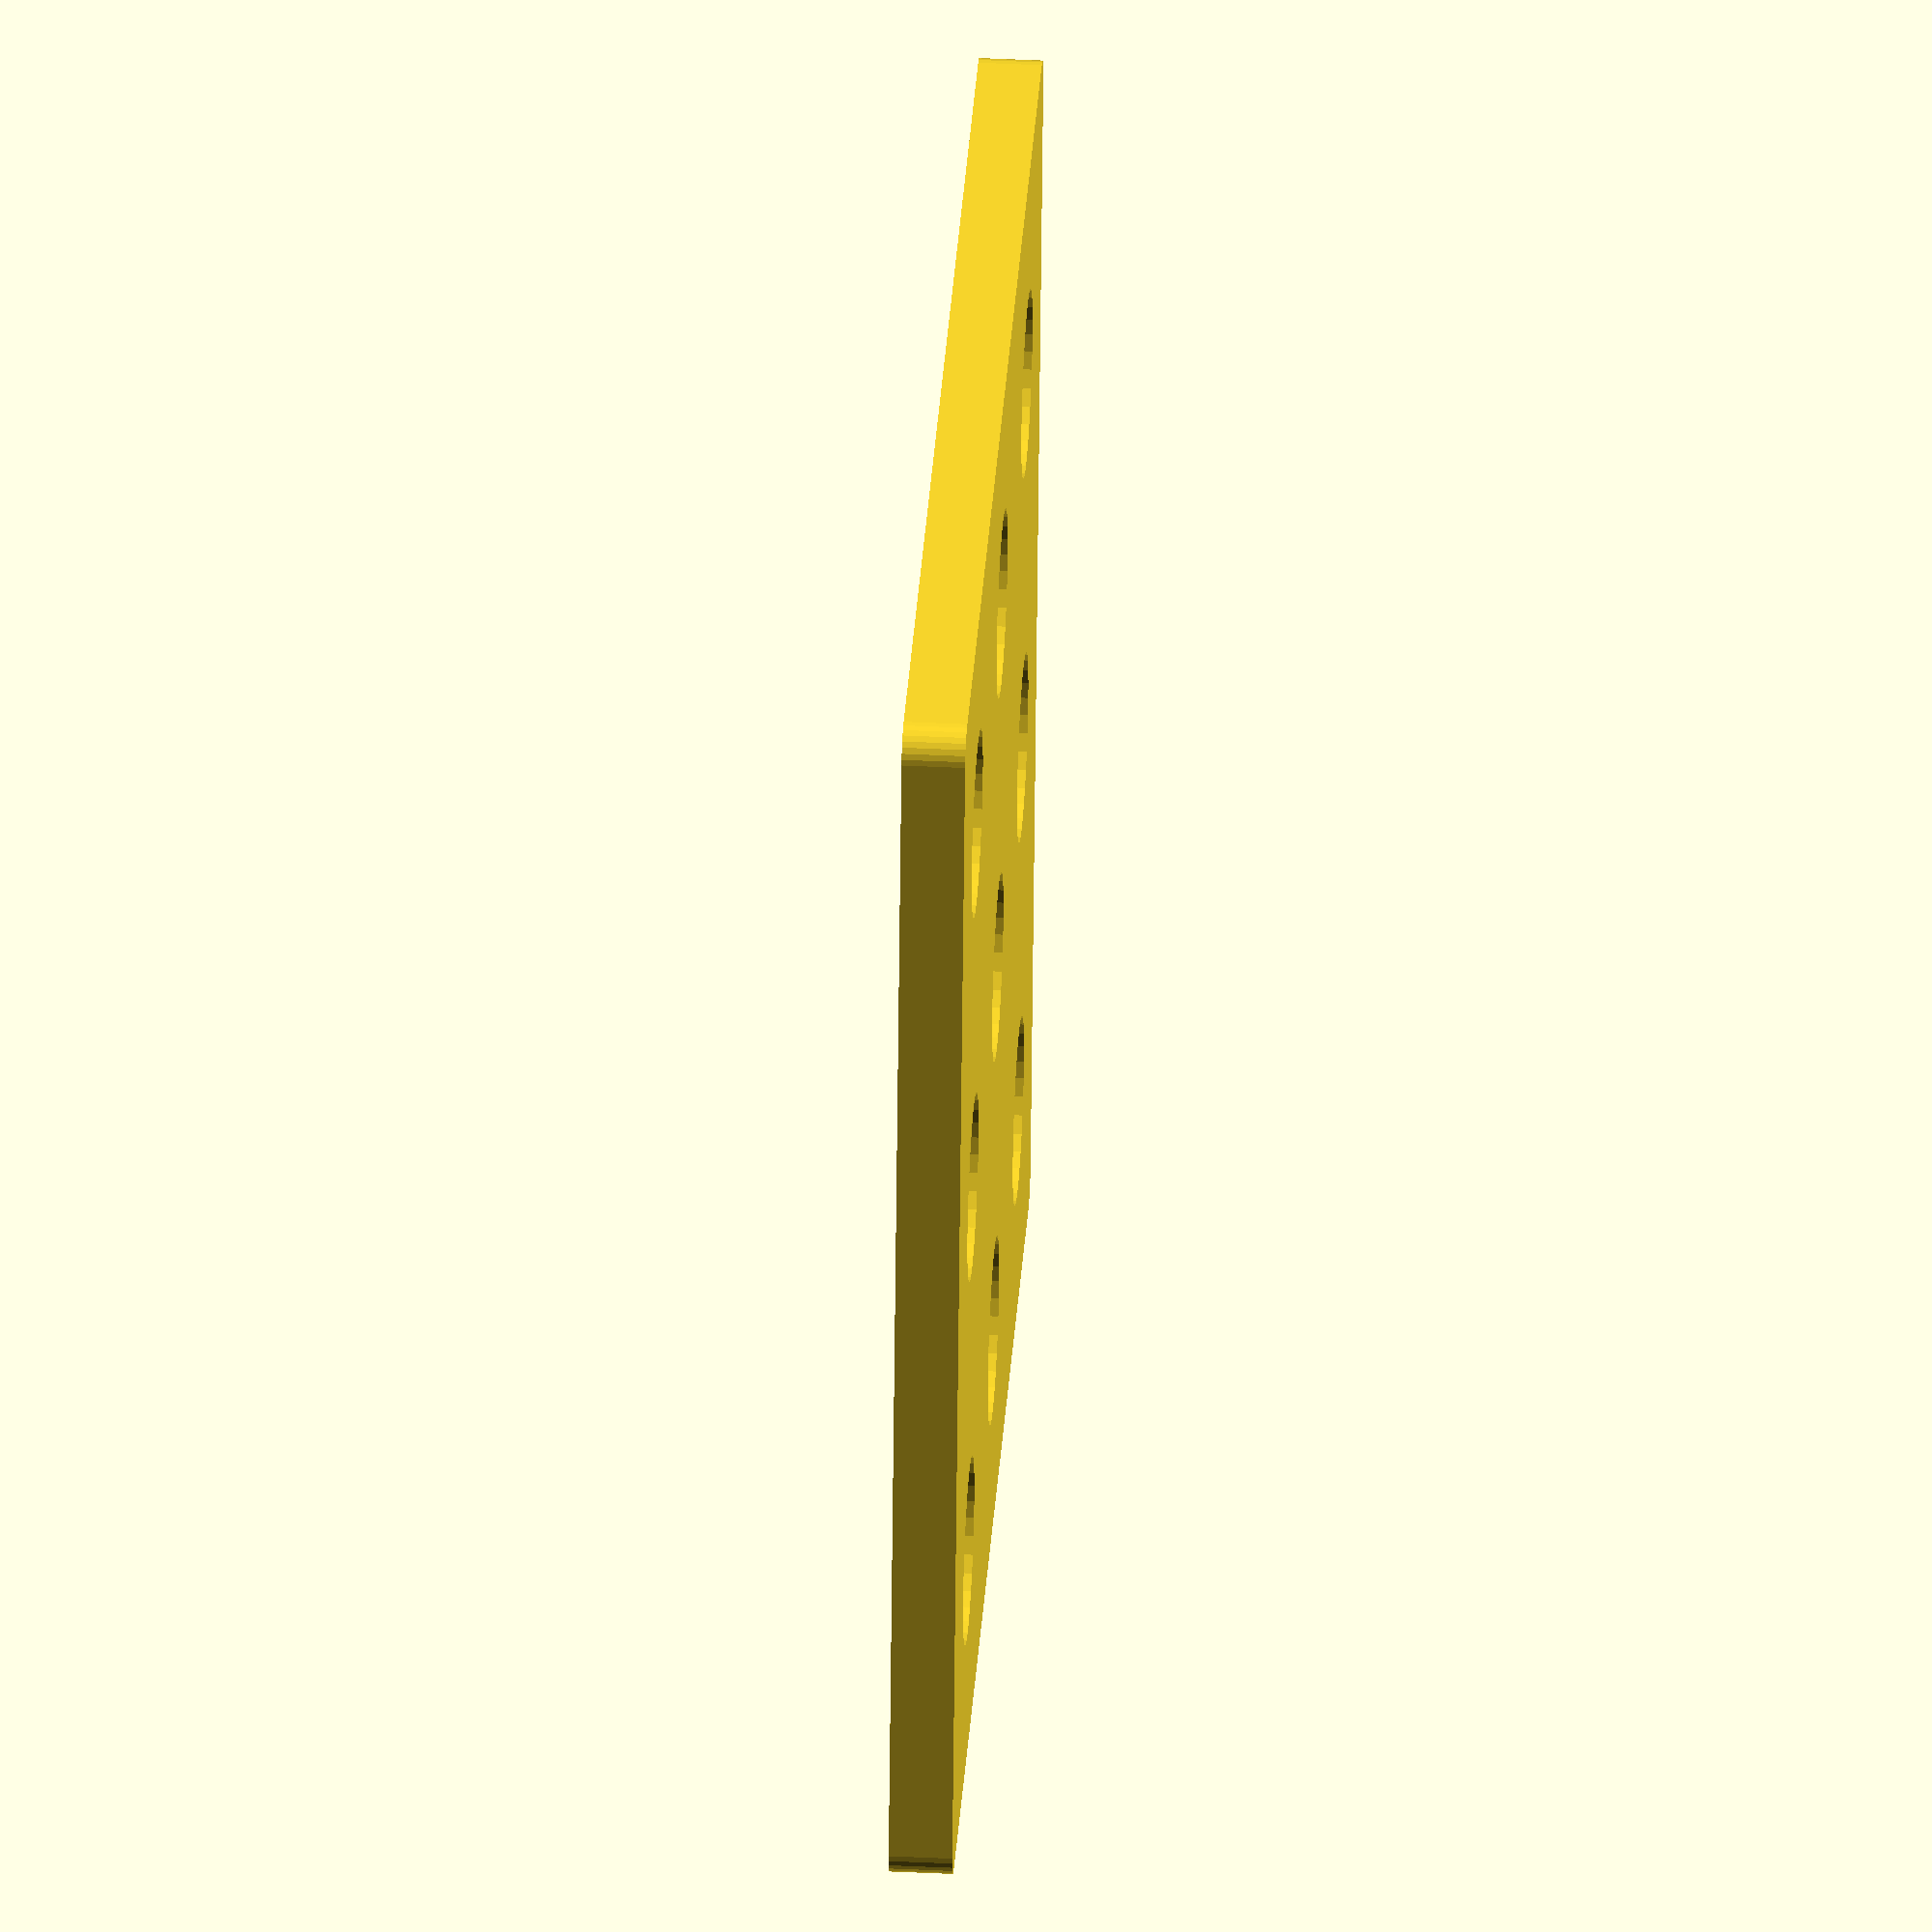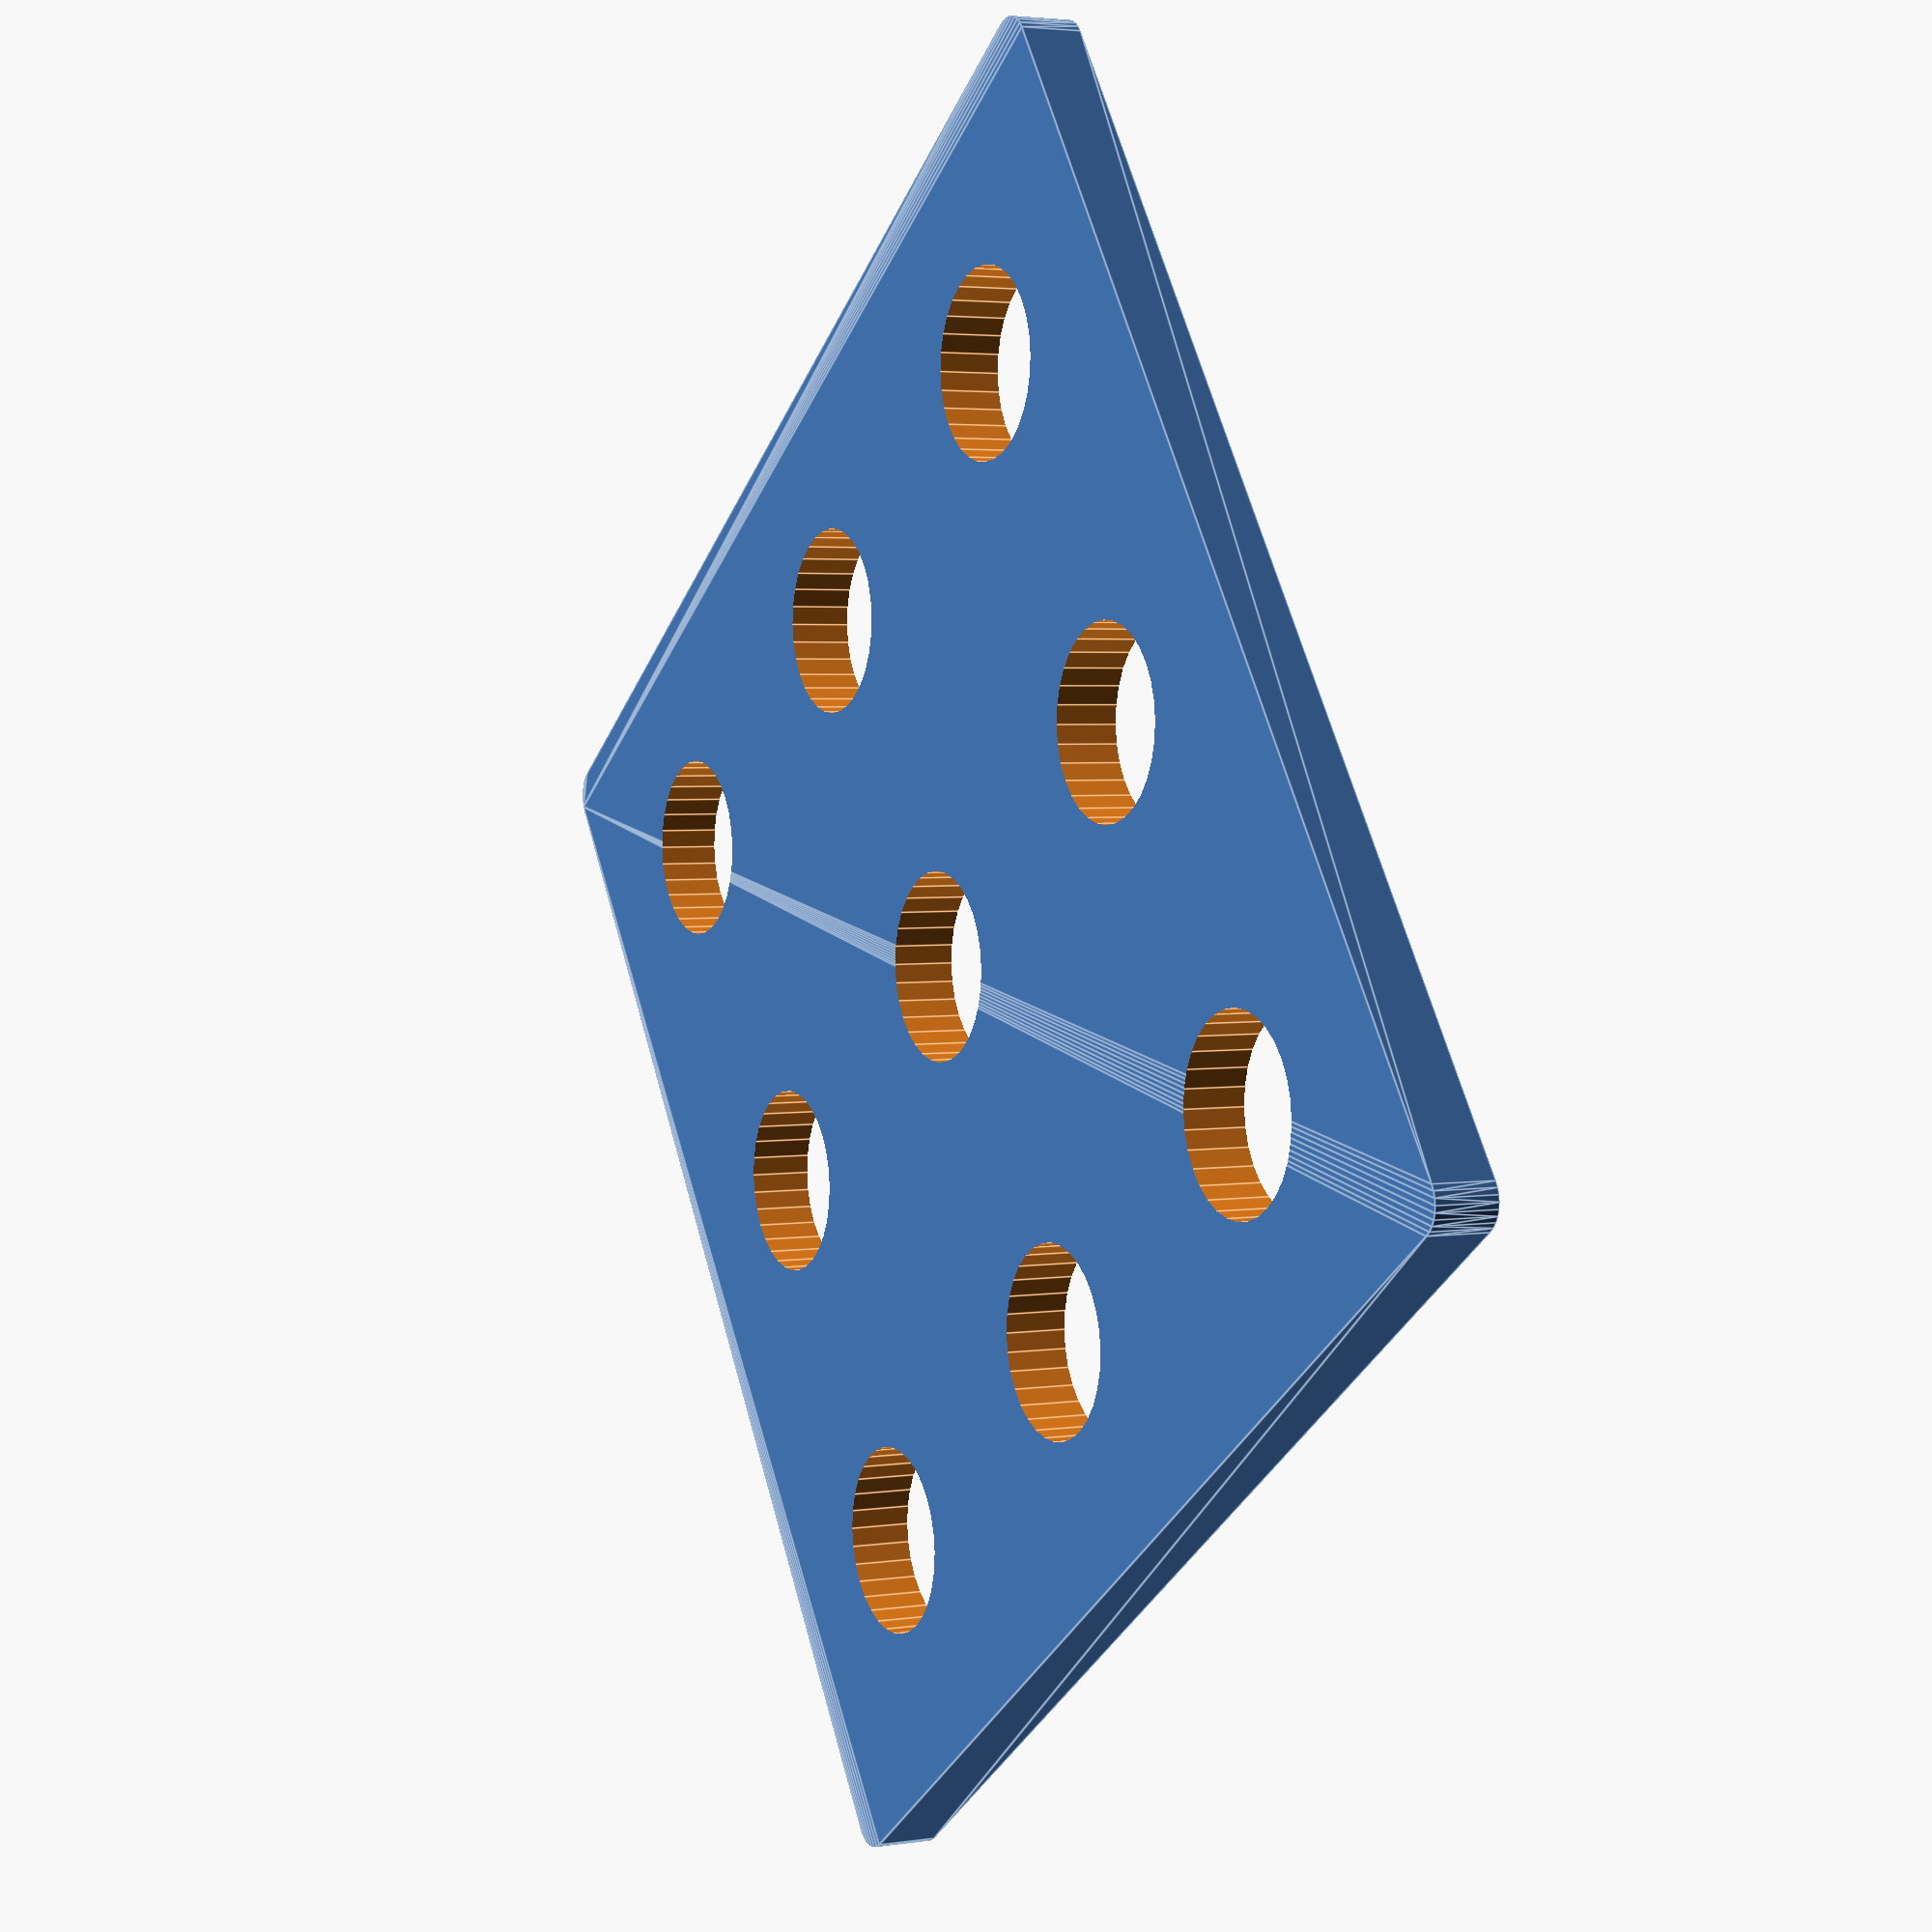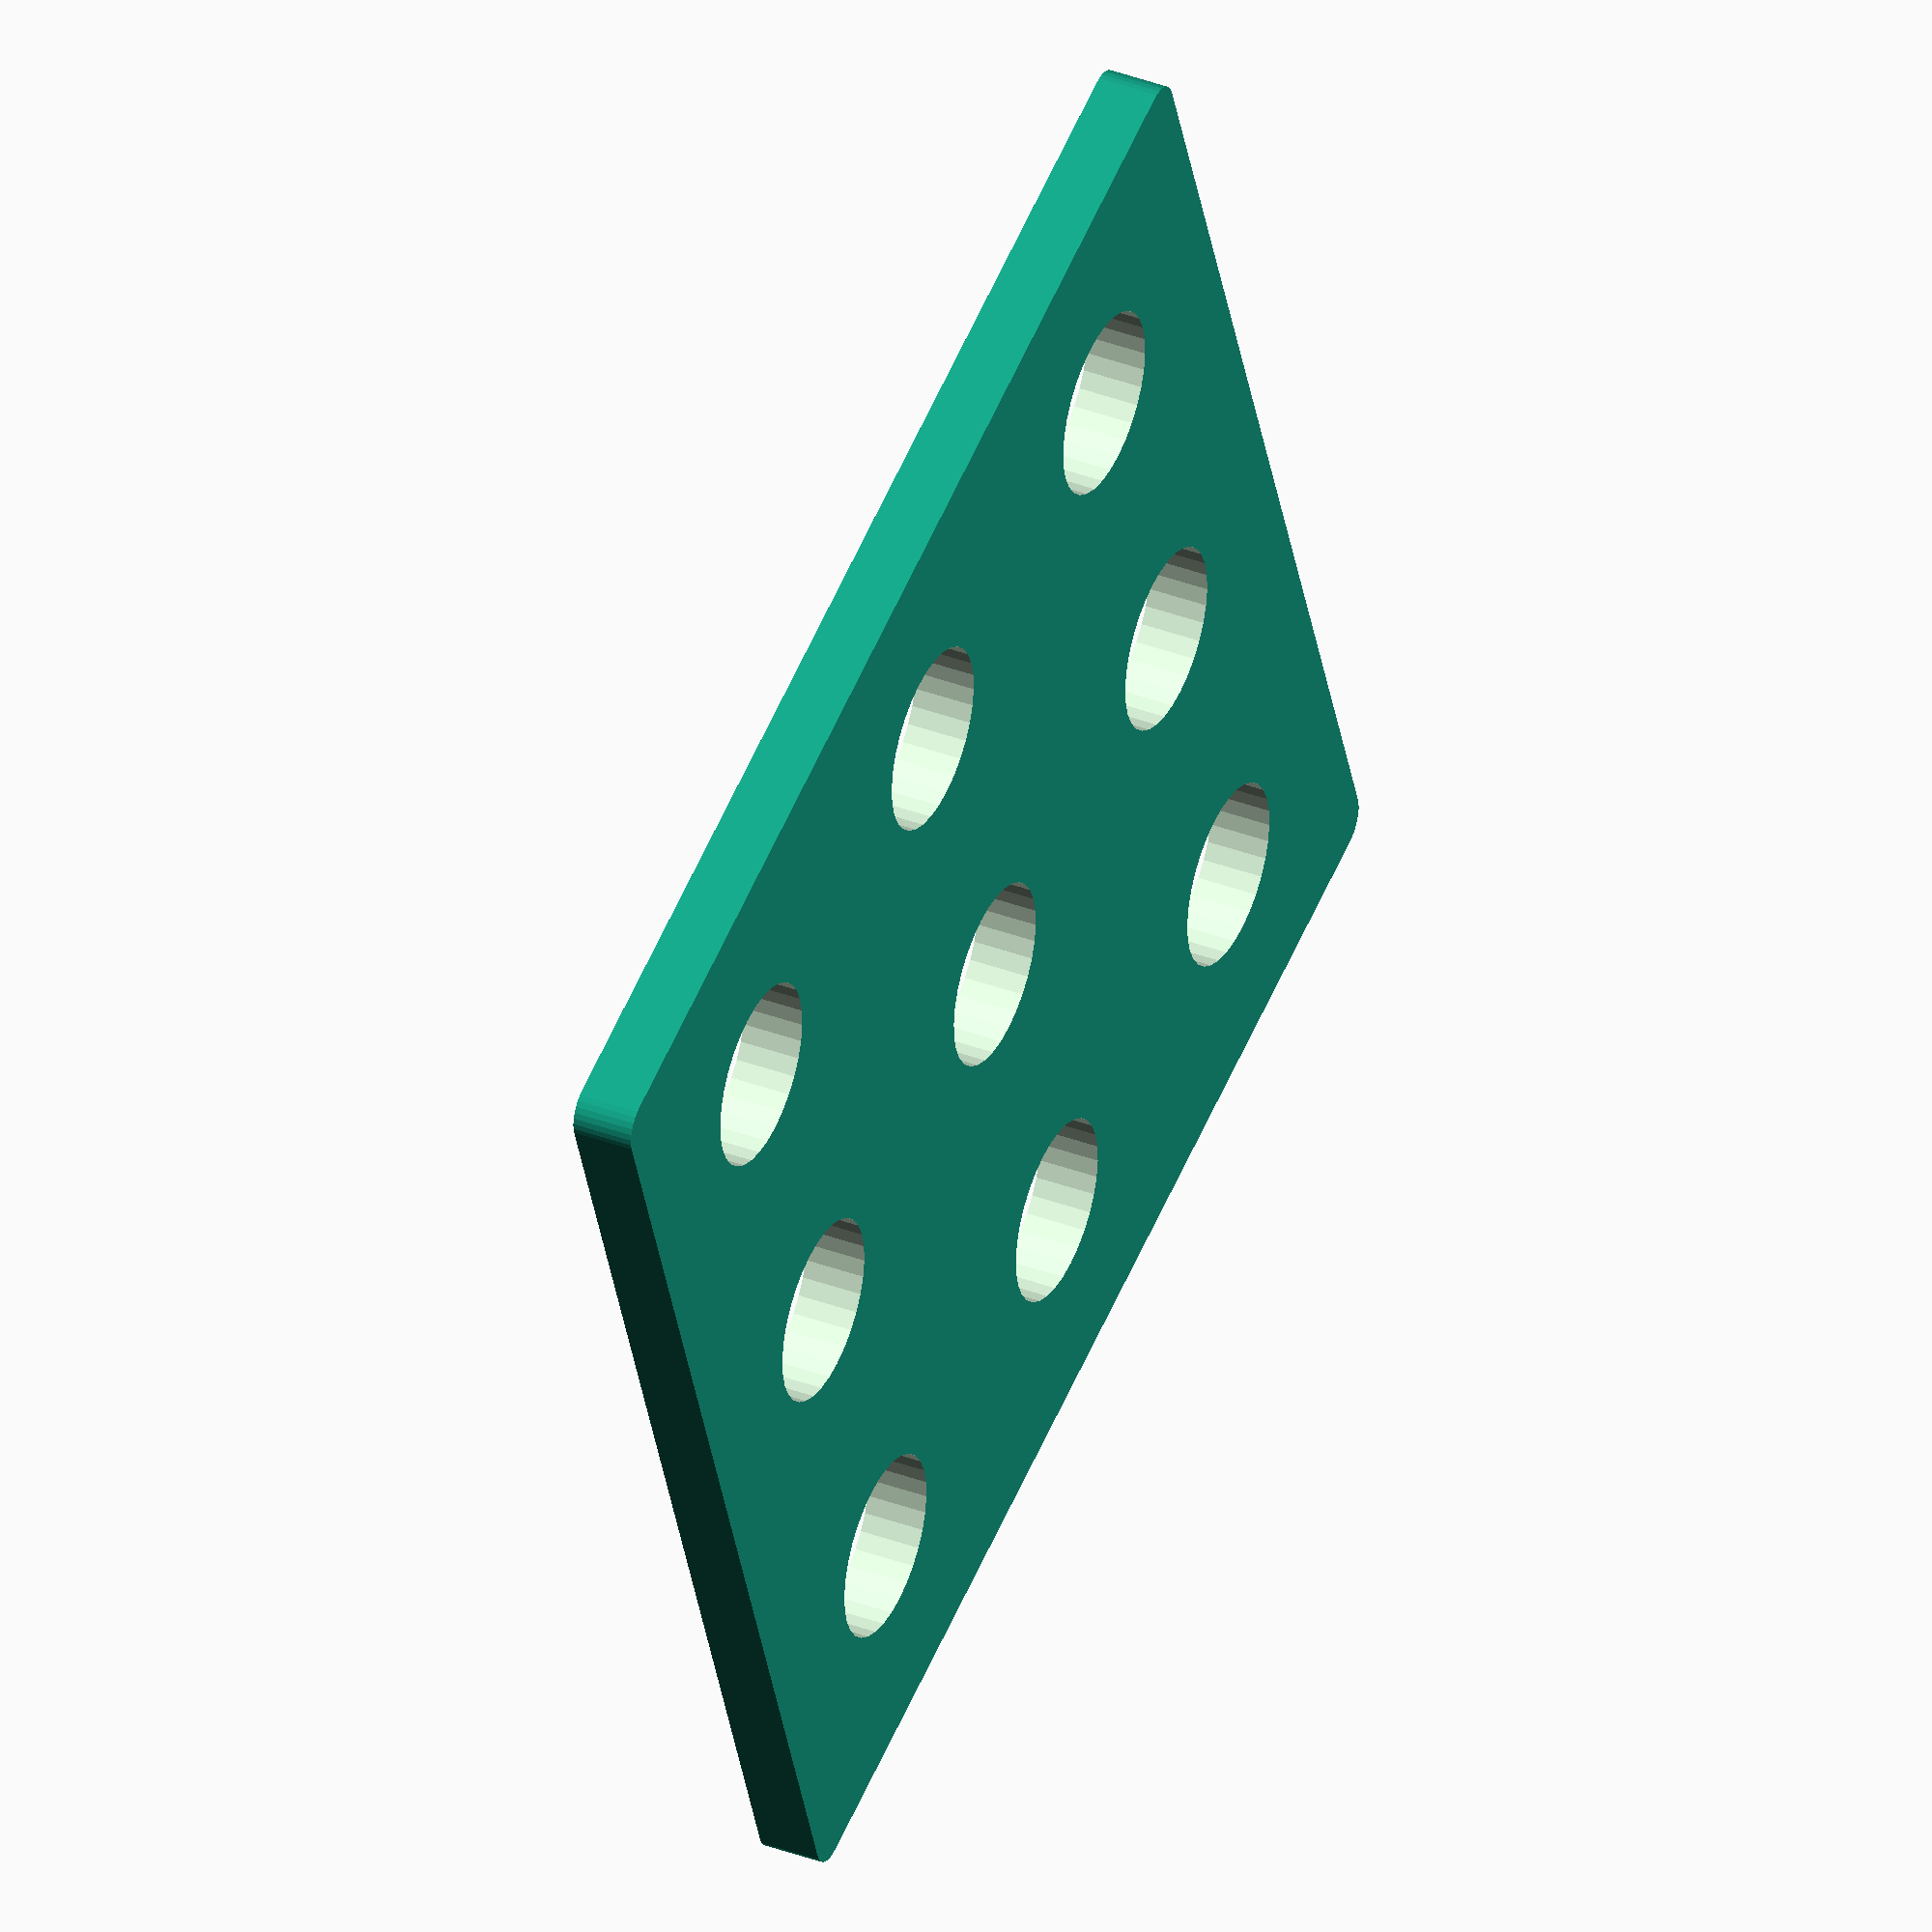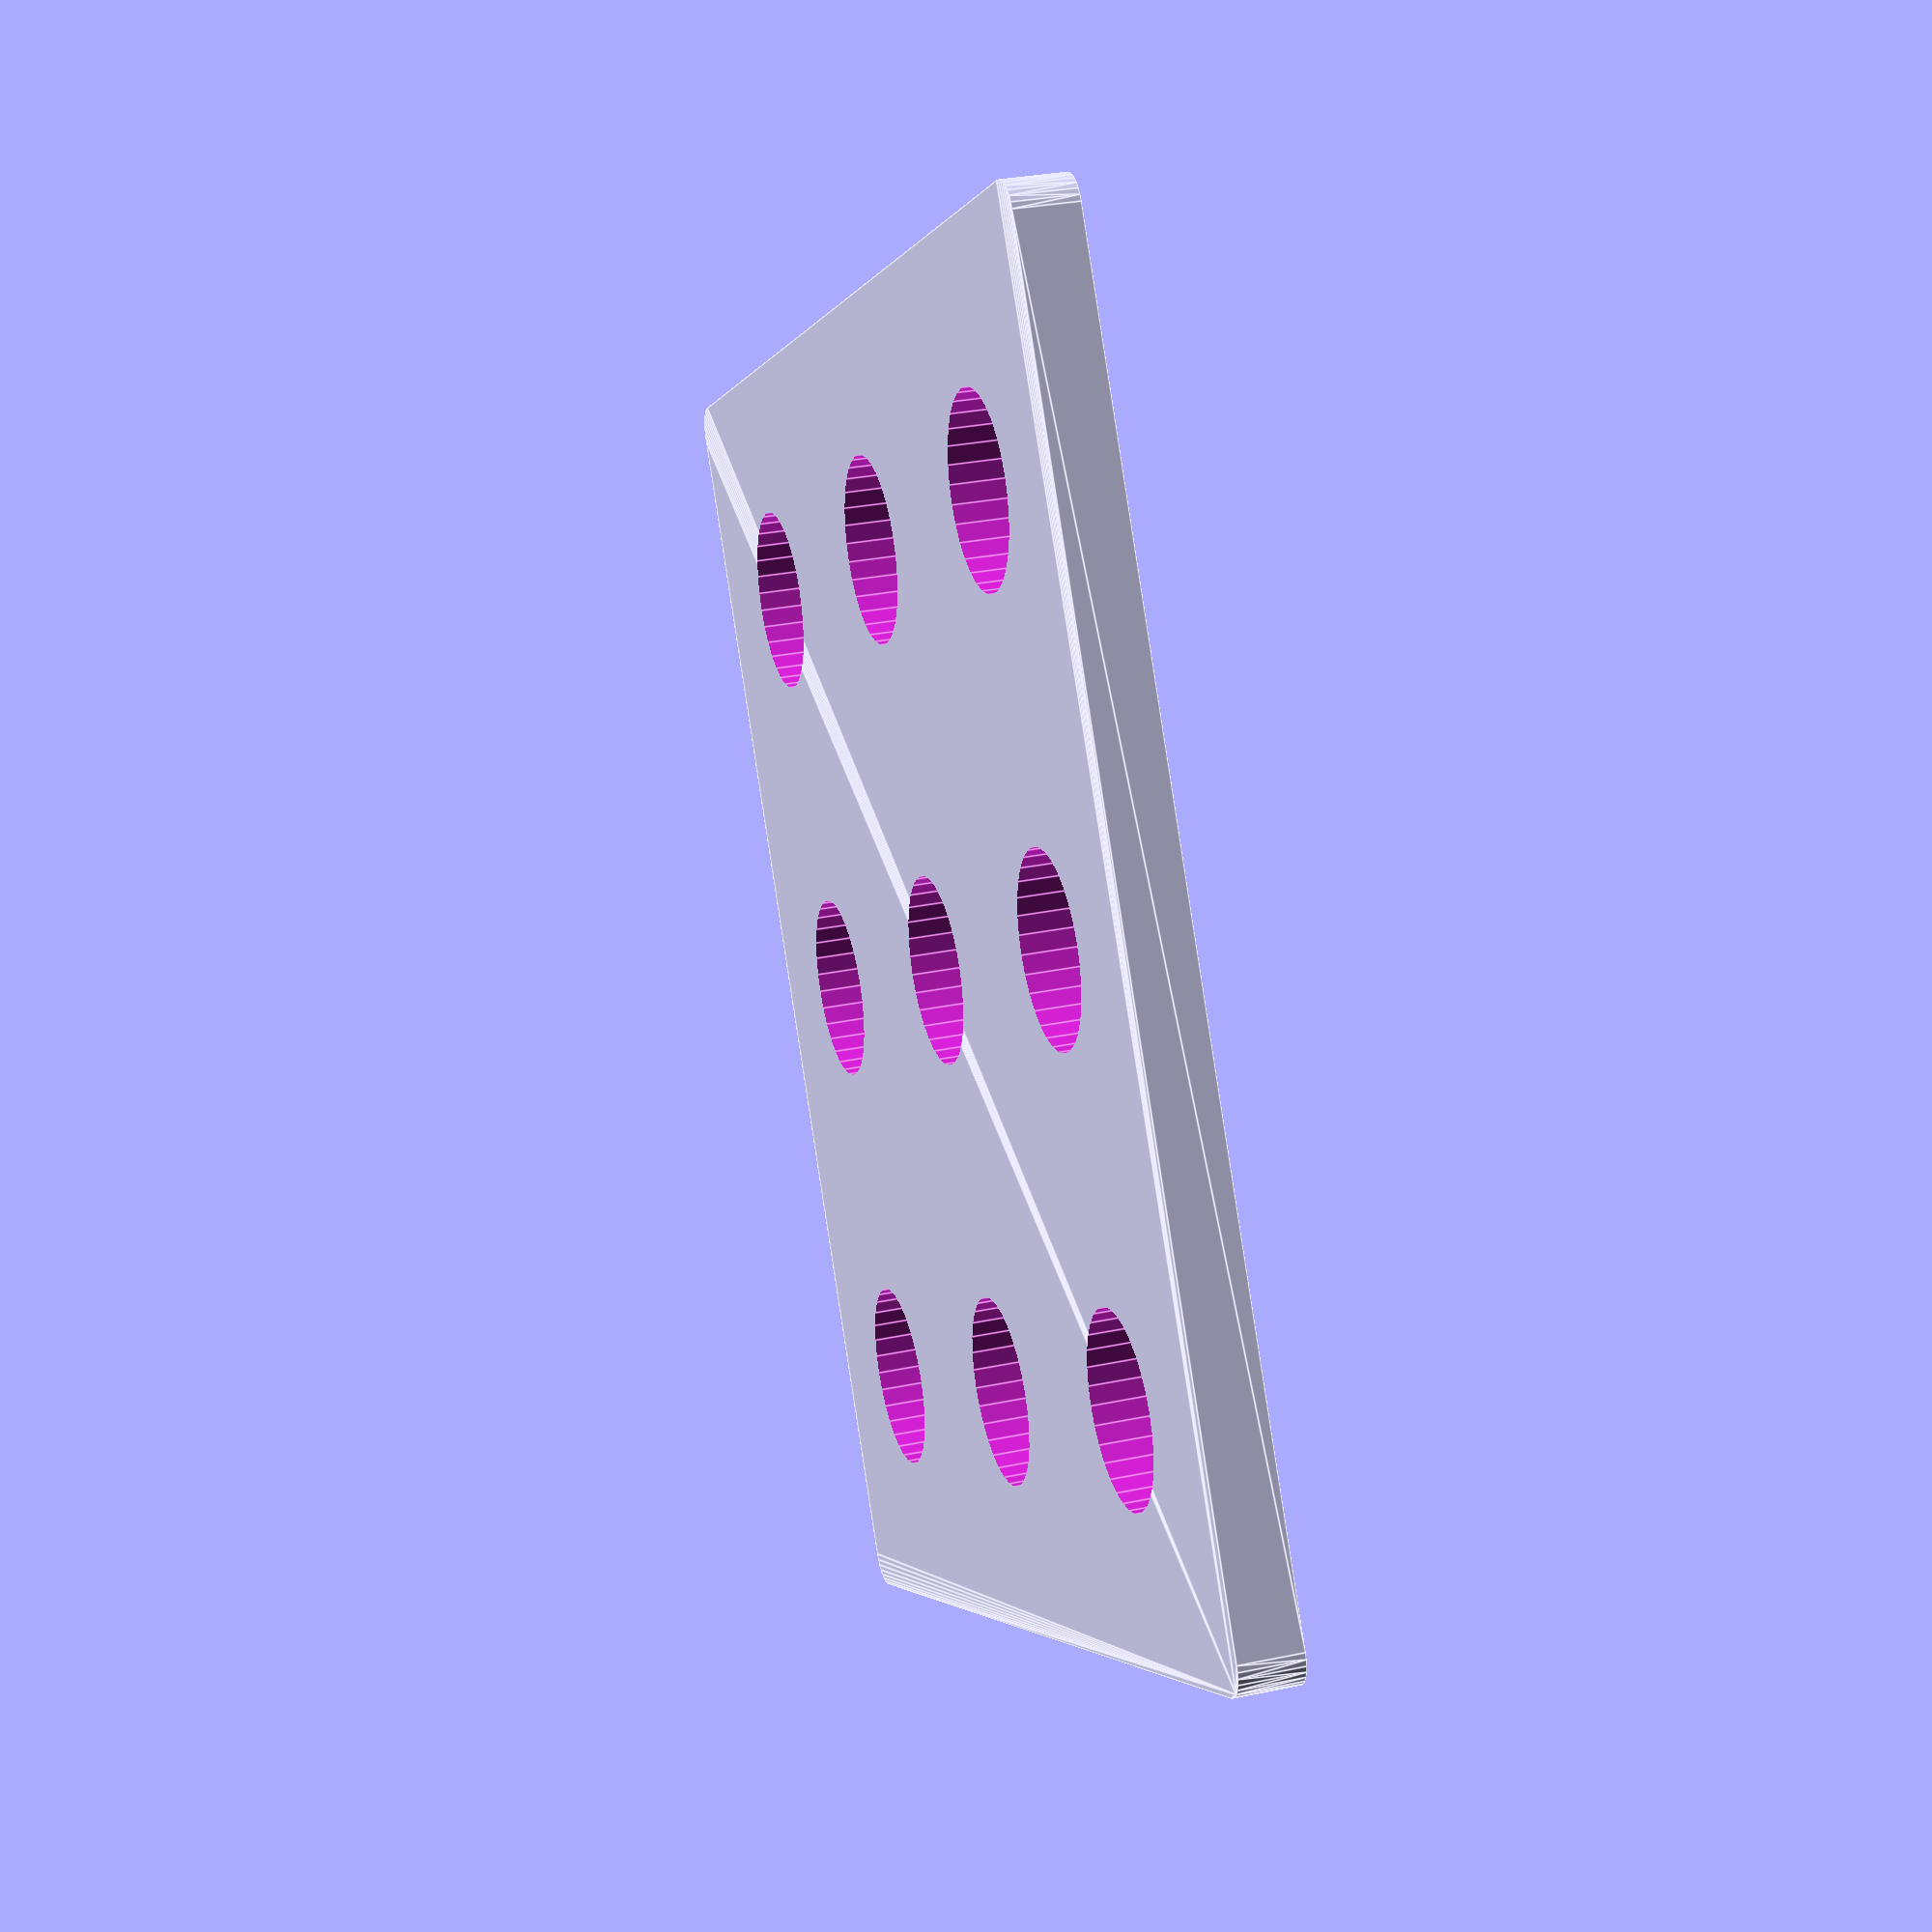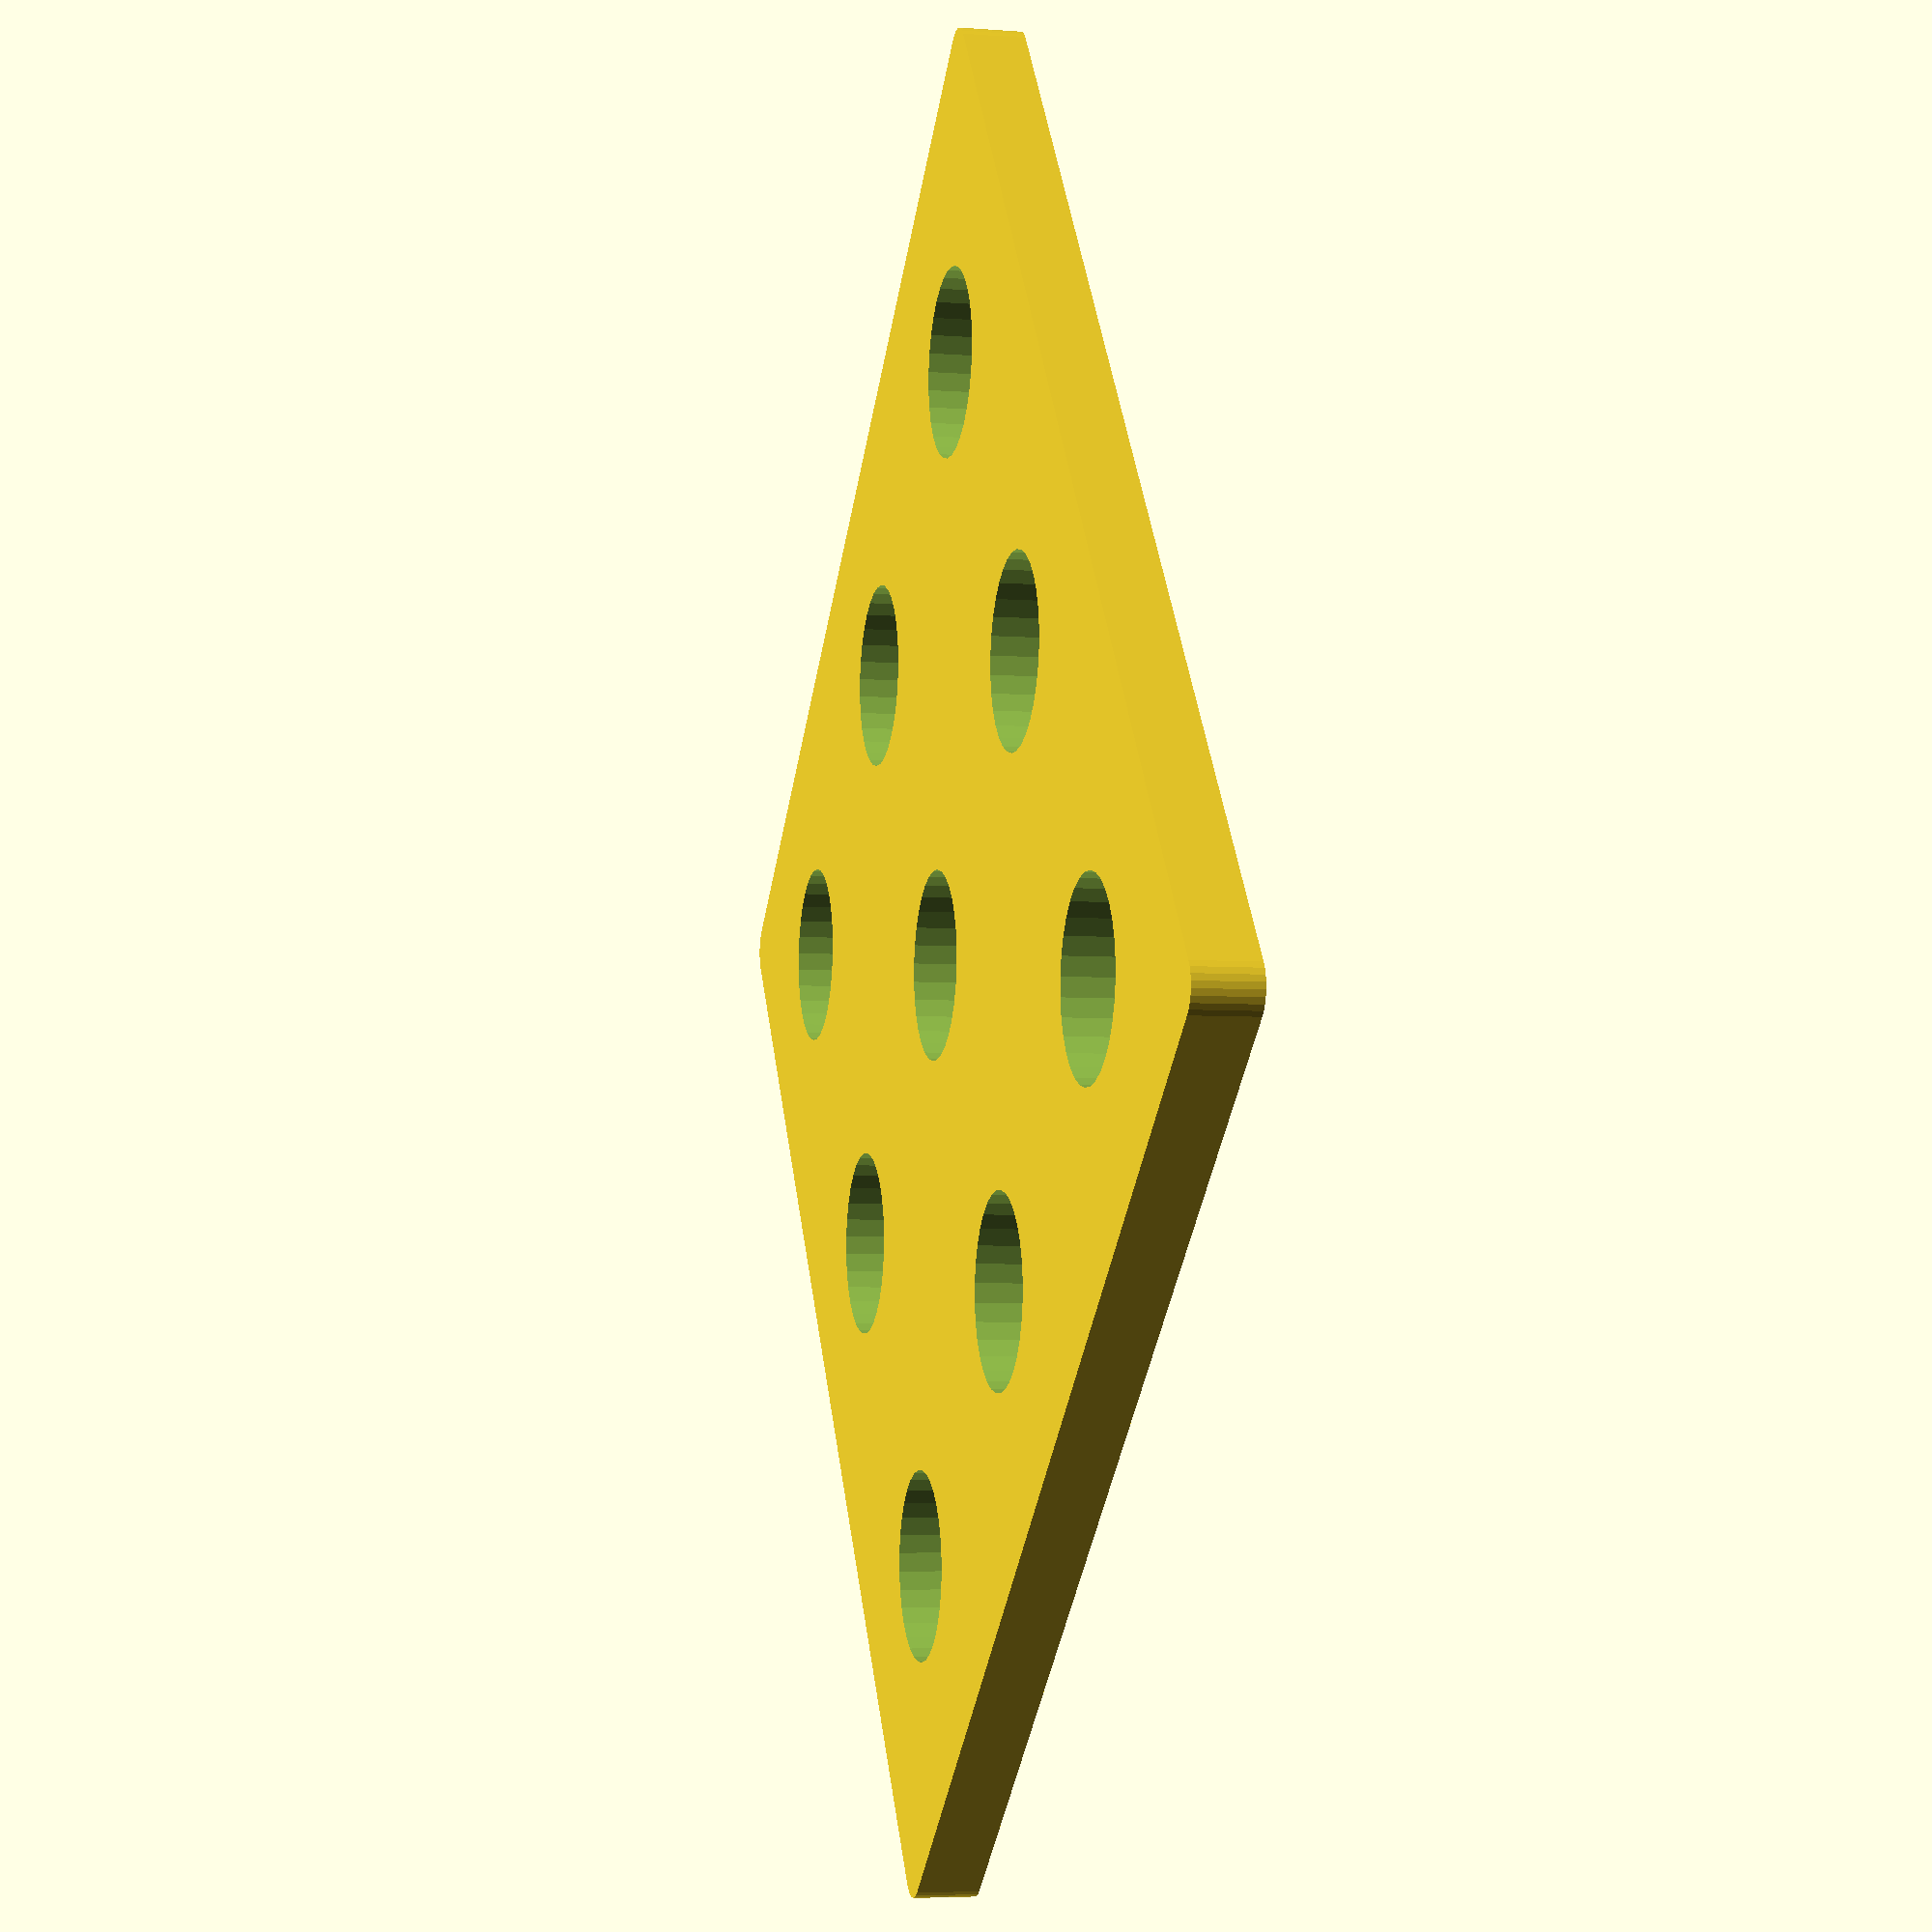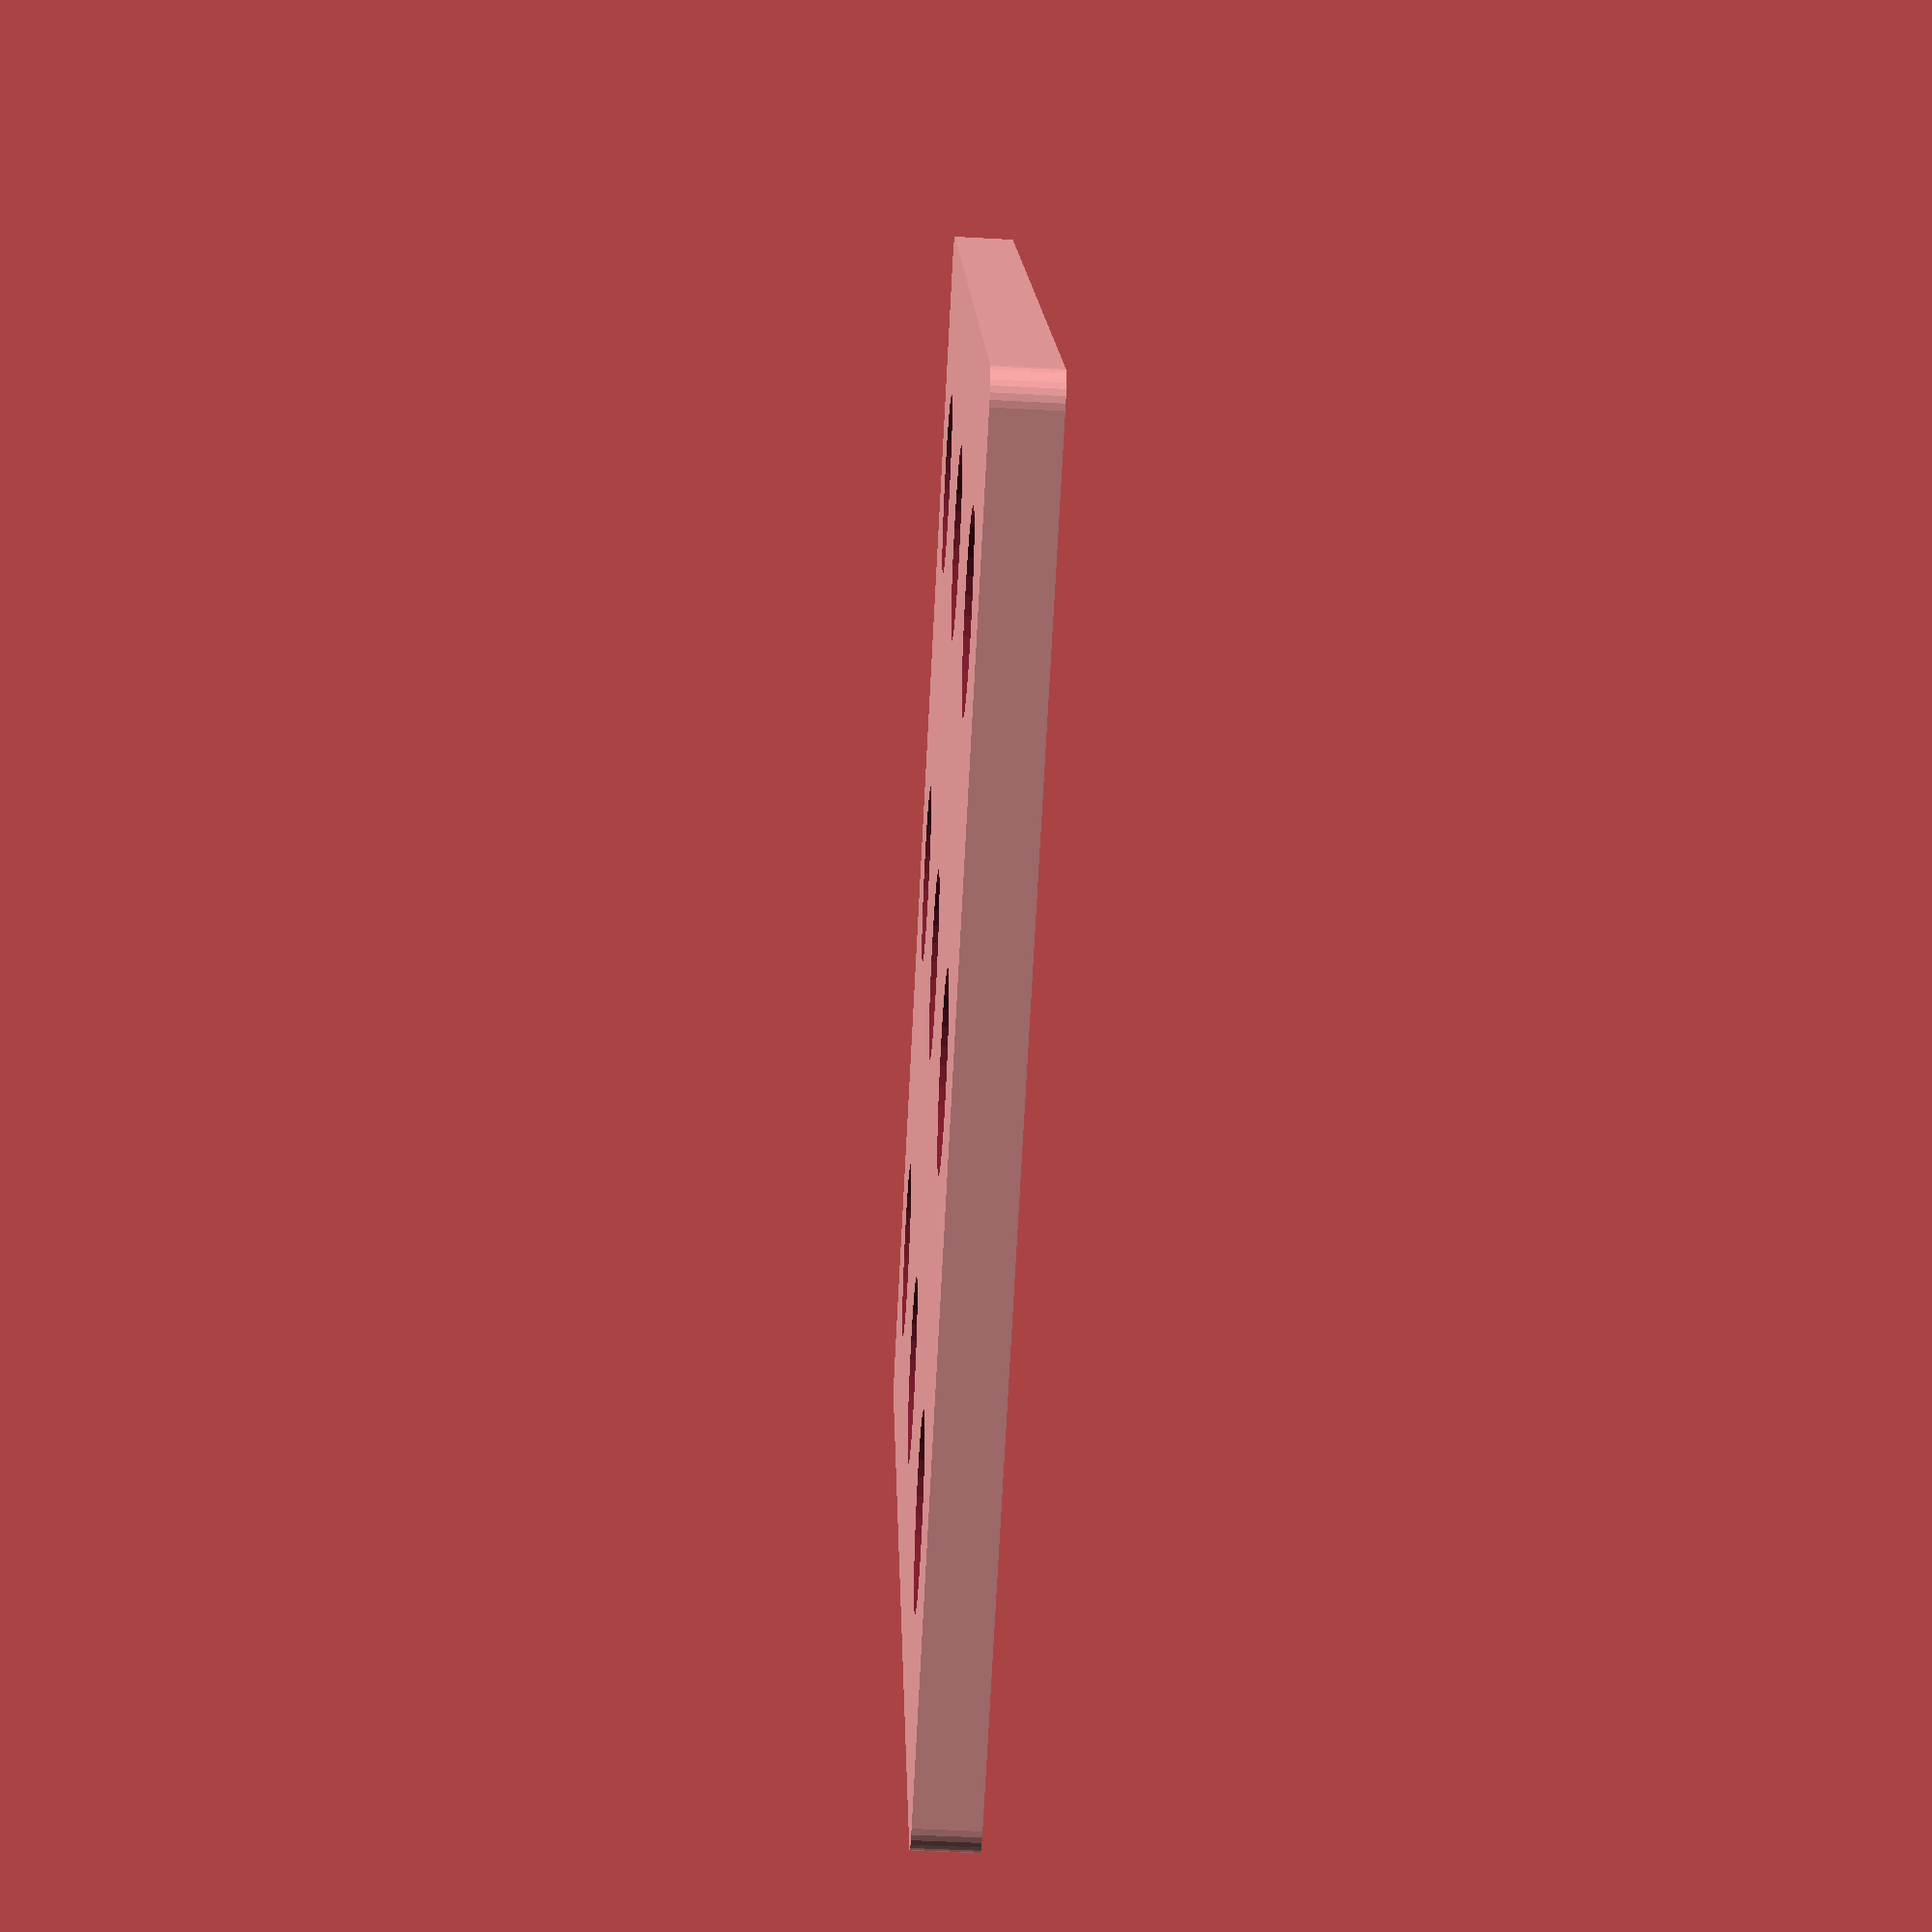
<openscad>
square_width = 80;

$fn=32;
difference()
{
    minkowski() {
        cube([square_width,square_width,1],center=true);
        cylinder(h=3,r=2);
    }
    union() {
        space = square_width/3;
        for (x = [0:3]) {
            for (y = [0:3]) {
                translate([(x-2)*space,(y-2)*space,0]) cylinder(h=8,r=6,center=true);
        for (a = [0:3]) {
            rotate(45,[0,0,1])
                translate([square_width/2-5,square_width/2-5,0])
                    cylinder(h=8,r=3,center=true);
        }
    }}}
}
</openscad>
<views>
elev=319.0 azim=80.2 roll=93.4 proj=o view=wireframe
elev=356.8 azim=324.8 roll=63.0 proj=p view=edges
elev=142.2 azim=70.1 roll=244.6 proj=o view=wireframe
elev=330.1 azim=301.4 roll=253.0 proj=p view=edges
elev=185.2 azim=51.2 roll=103.3 proj=p view=solid
elev=51.1 azim=154.4 roll=86.6 proj=p view=solid
</views>
